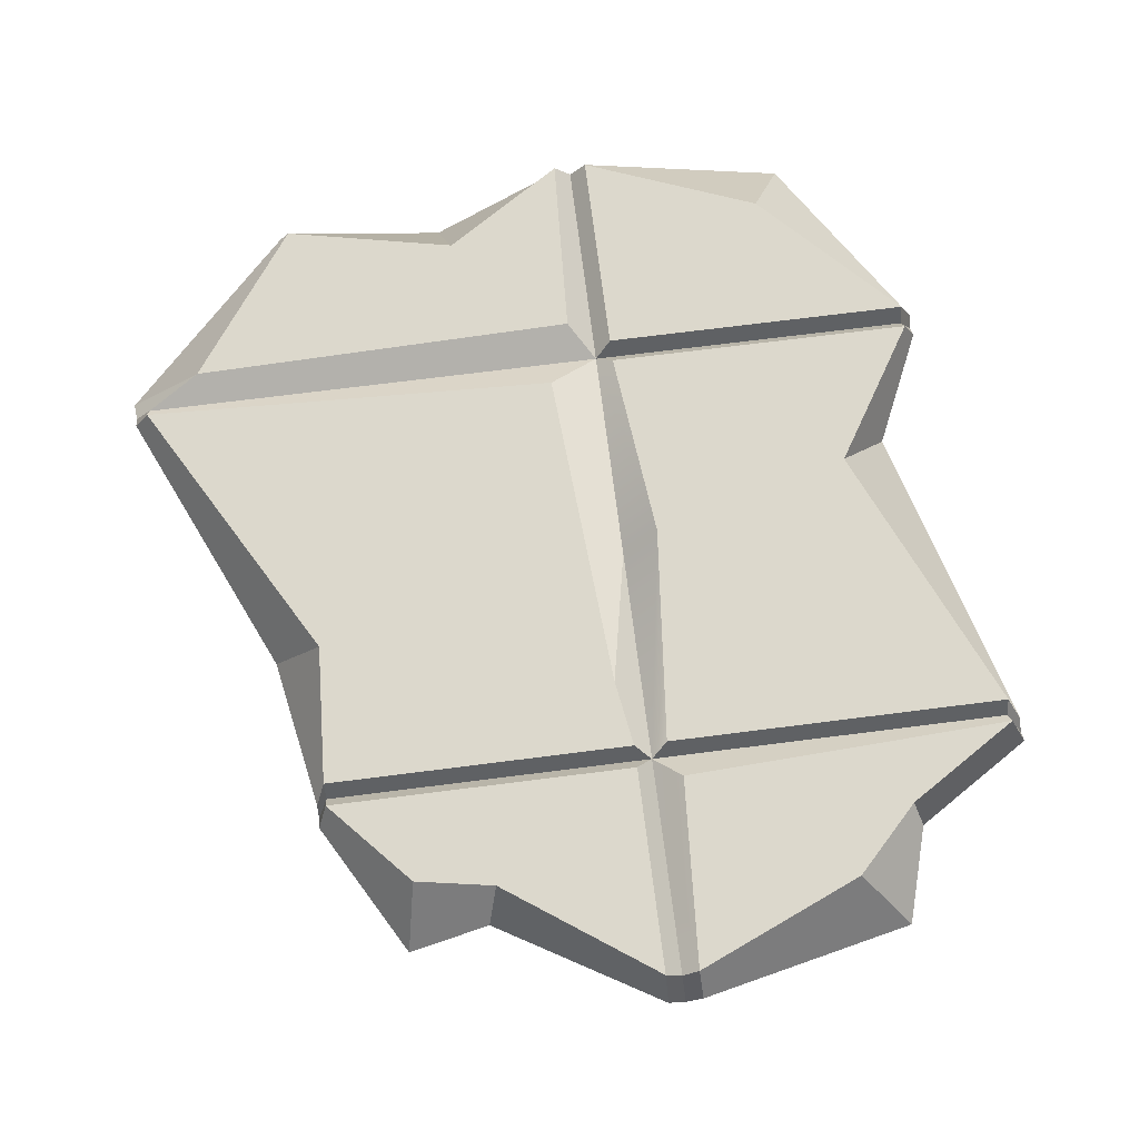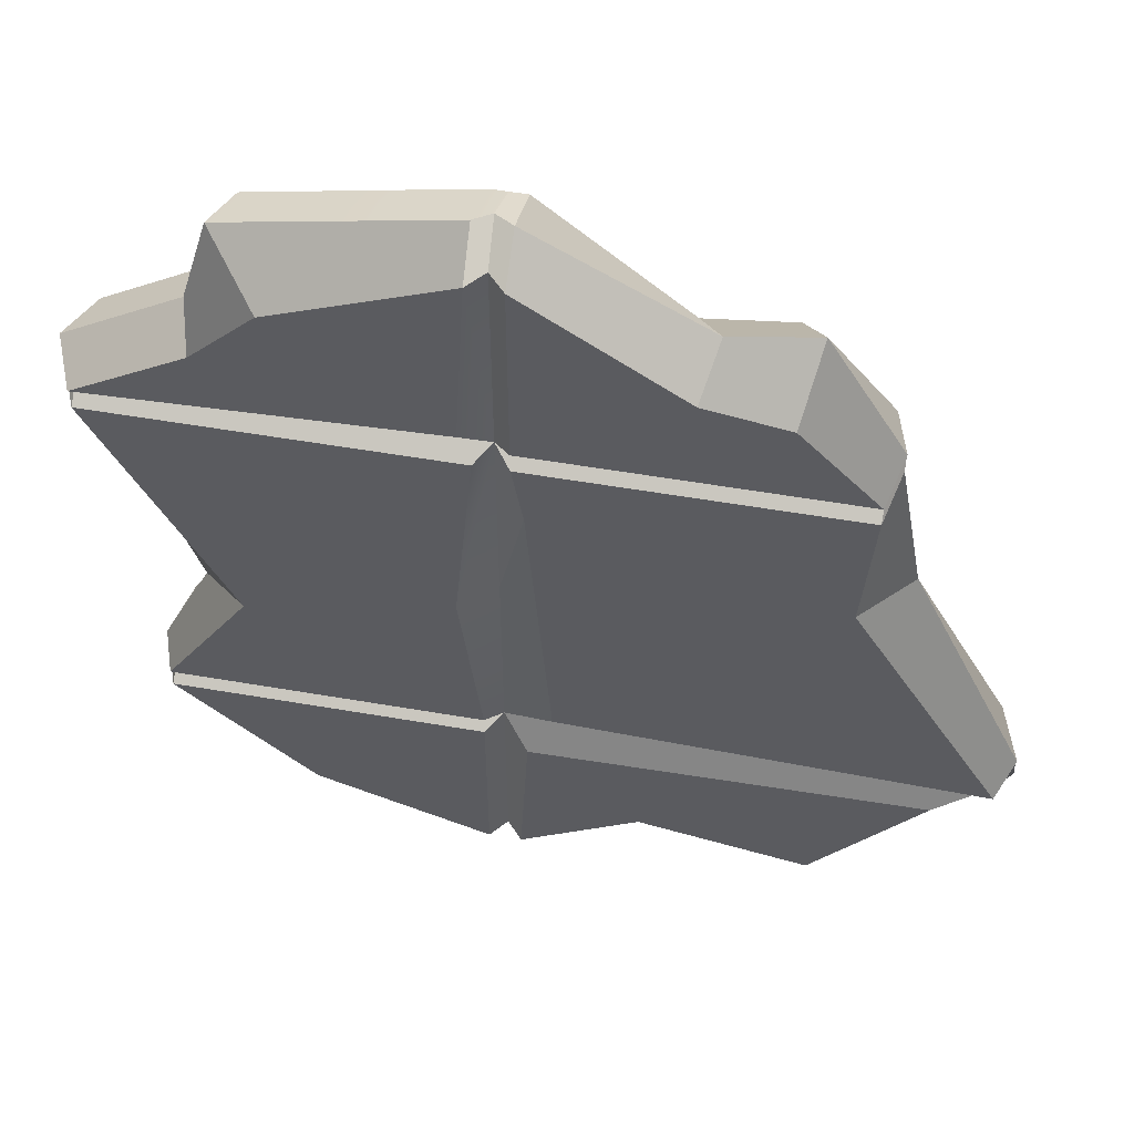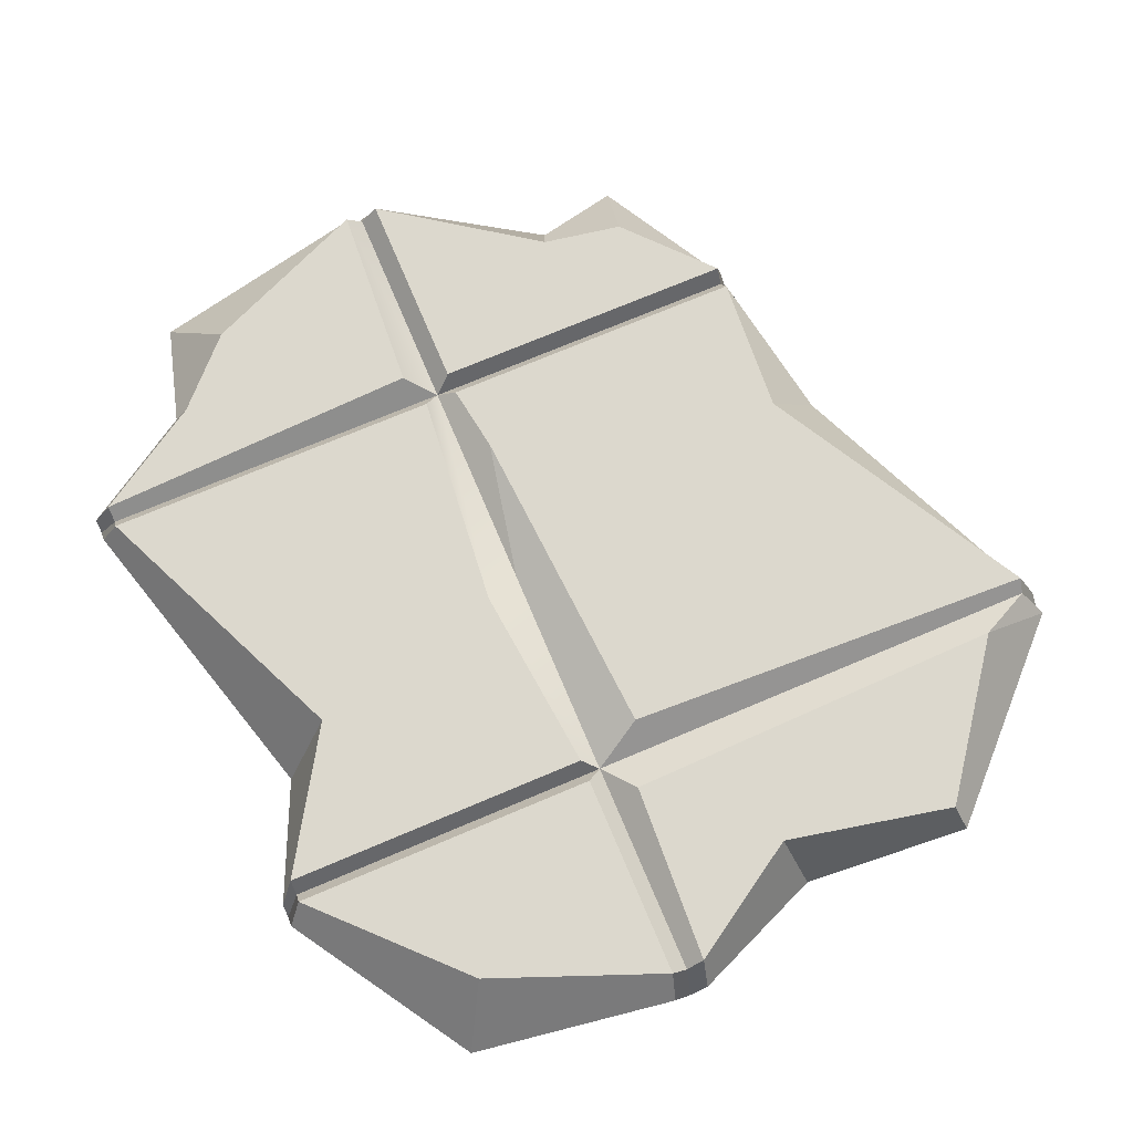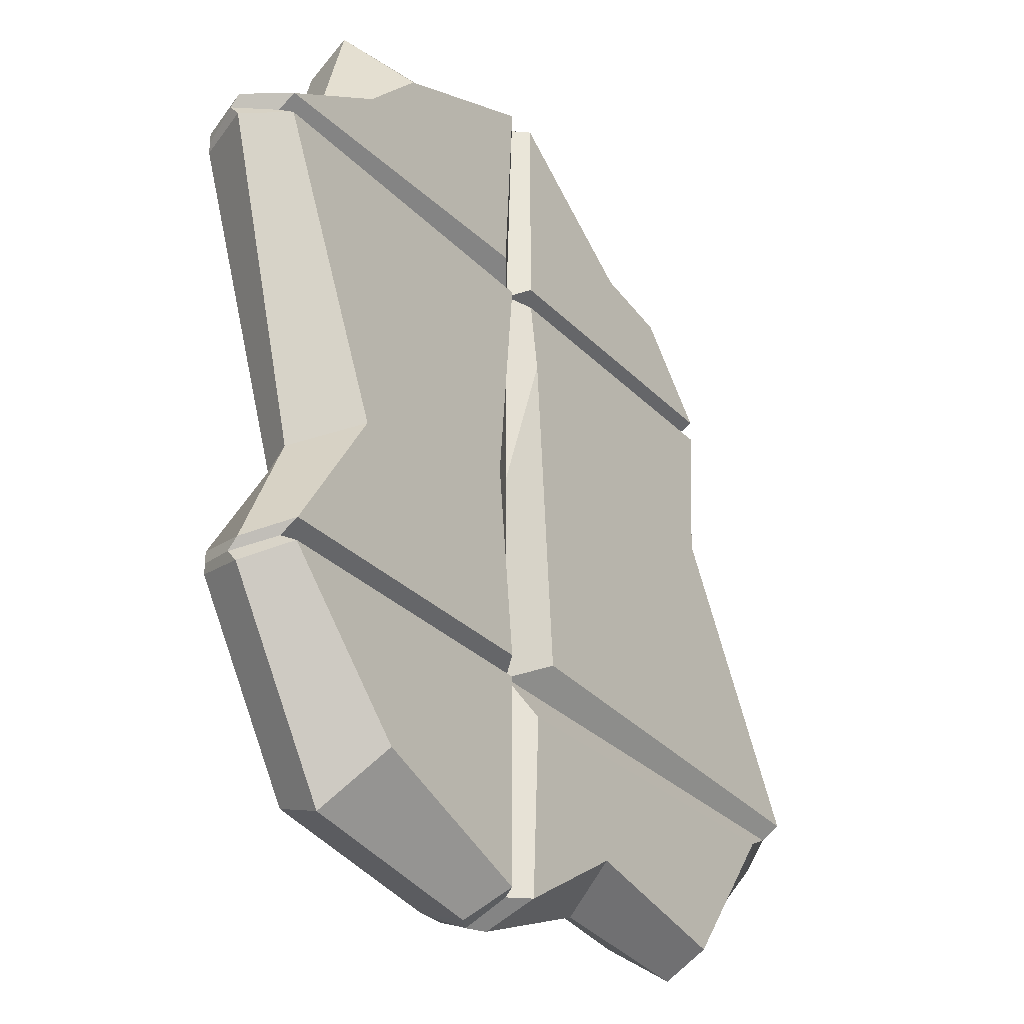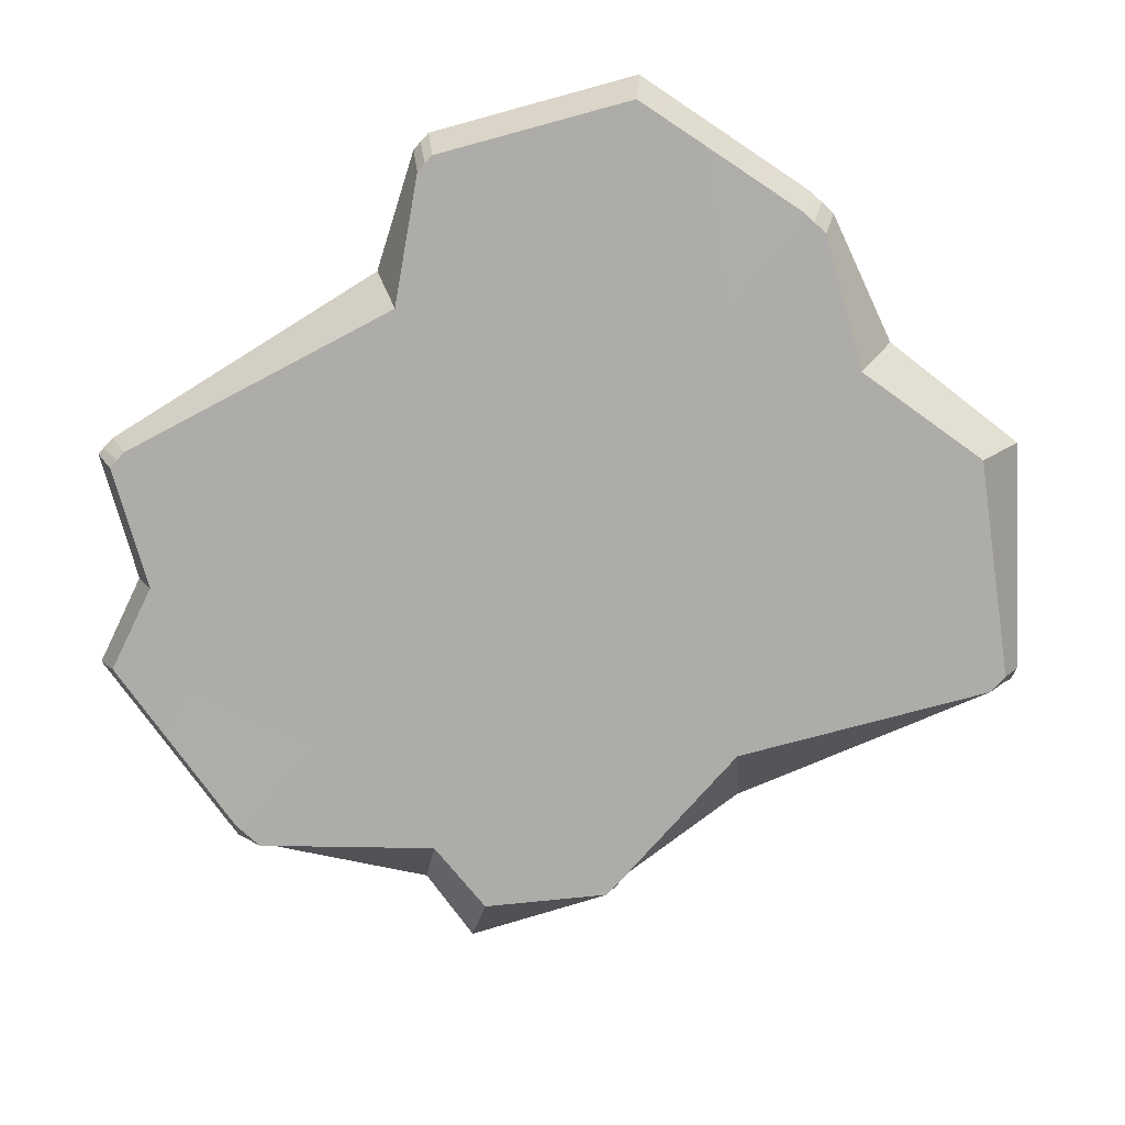
<metadata>
{"format":"obj","ext":"obj","renderer":"f3d","projection":"perspective","resolution":1024,"background":"white","views":[{"elev":72.4,"azim":-7.2,"up":"+Y"},{"elev":55.9,"azim":-169.8,"up":"+Z"},{"elev":73.1,"azim":157.1,"up":"+Y"},{"elev":-30.6,"azim":125.4,"up":"+Z"},{"elev":-77.1,"azim":137.8,"up":"+Y"}]}
</metadata>
<code>
g SM_Prop_Rubble_Concrete_06
v 0.295 0.1639 -0.04702
v 0.2294 0.1639 -0.6598
v 1.221 0.1639 -0.6598
v 0.9419 0.1639 -0.2152
v 0.2294 0.1639 0.6598
v 1.332 0.1639 0.6598
v 0.2294 0.1639 -0.731
v 0.2294 0.1639 -1.392
v 0.7909 0.1639 -1.173
v 1.221 0.1639 -0.731
v 1.332 0.104 0.6968
v 1.332 0.1639 0.731
v 0.2665 0.1639 0.7766
v 0.1781 0.104 0.6968
v 0.1781 0.104 0.001425
v 0.08977 0.1639 0.4432
v 0.01568 0.1639 -0.6056
v 0.1781 0.104 -0.6968
v 0.1781 0.104 0.6968
v 0.2294 0.1639 0.6598
v 1.332 0.1639 0.6598
v 1.332 0.104 0.6968
v -0.8678 0.1639 0.6598
v 0.124 0.1639 0.6598
v -0.8678 0.104 0.6968
v 1.221 0.104 -0.6968
v 1.221 0.1639 -0.6598
v 0.2294 0.1639 -0.6598
v 0.1781 0.104 -0.6968
v 0.1781 0.104 -0.6968
v 0.2294 0.1639 -0.6598
v 0.295 0.1639 -0.04702
v 0.1781 0.104 0.001425
v 0.1781 0.104 0.6968
v 0.2294 0.1639 0.6598
v 0.2665 0.1639 0.7766
v 0.2294 0.1639 1.392
v 0.1781 0.104 1.392
v 0.1781 0.104 -0.6968
v 0.09547 0.1639 -0.8108
v 0.124 0.1639 -1.392
v 0.1781 0.104 -1.392
v 0.1781 0.104 -0.6968
v 0.2294 0.1639 -0.731
v 1.221 0.1639 -0.731
v 1.221 0.104 -0.6968
v 0.1781 0.104 -1.392
v 0.2294 0.1639 -1.392
v 0.2294 0.1639 -0.731
v 0.1781 0.104 -0.6968
v 0.1781 0.104 0.6968
v 0.124 0.1639 0.731
v -0.8678 0.1639 0.731
v -0.8678 0.104 0.6968
v -1.332 0.1639 -0.6598
v 0.01568 0.1639 -0.6056
v 0.08977 0.1639 0.4432
v -0.8393 0.1639 0.2095
v 0.124 0.1639 0.6598
v -0.8678 0.1639 0.6598
v 0.1781 0.104 -0.6968
v 0.01568 0.1639 -0.6056
v -1.332 0.1639 -0.6598
v -1.332 0.104 -0.6968
v -1.156 0.1639 -0.7852
v 0.09547 0.1639 -0.8108
v 0.1781 0.104 -0.6968
v -1.332 0.104 -0.6968
v -0.808 0.1639 -1.261
v 0.09547 0.1639 -0.8108
v -1.156 0.1639 -0.7852
v -0.2608 0.1639 -1.147
v 0.124 0.1639 -1.392
v 0.2294 0.1639 1.392
v 0.9761 0.1639 0.9533
v 0.7738 0.1639 1.161
v 0.2665 0.1639 0.7766
v 1.332 0.1639 0.731
v 0.124 0.1639 1.392
v 0.124 0.1639 0.731
v 0.1781 0.104 0.6968
v 0.1781 0.104 1.392
v -0.8678 0.1639 0.731
v -0.3634 0.1639 1.05
v -0.6199 0.1639 1.005
v 0.124 0.1639 0.731
v 0.124 0.1639 1.392
v 0.1781 0.104 0.6968
v 0.124 0.1639 0.6598
v 0.08977 0.1639 0.4432
v 0.1781 0.104 0.001425
v 0.2294 -0.1639 1.392
v 0.8906 -0.1639 1.25
v 0.9761 -0.1639 0.9533
v 0.1838 -0.1639 0.7054
v 0.1781 -0.1639 1.392
v 1.332 -0.1639 0.731
v 0.124 -0.1639 1.392
v 1.332 -0.1639 0.6968
v 1.332 -0.1639 0.6598
v -0.3206 -0.1639 1.002
v 0.9875 -0.1639 -0.2864
v -0.8678 -0.1639 0.731
v -0.5885 -0.1639 1.042
v -0.8678 -0.1639 0.6968
v -0.8678 -0.1639 0.6598
v -0.8593 -0.1639 0.07267
v 0.1867 -0.1639 0.1325
v 1.221 -0.1639 -0.6598
v -1.332 -0.1639 -0.6598
v 0.1496 -0.1639 -0.6997
v 1.221 -0.1639 -0.6968
v -1.332 -0.1639 -0.6968
v 1.221 -0.1639 -0.731
v -1.332 -0.1639 -0.731
v 0.8593 -0.1639 -1.295
v -0.7624 -0.1639 -1.204
v 0.2294 -0.1639 -1.392
v -0.2665 -0.1639 -1.147
v 0.1781 -0.1639 -1.392
v 0.124 -0.1639 -1.392
v 0.9875 -0.1639 -0.2864
v 1.107 0.001425 -0.3178
v 1.278 0.001425 -0.6911
v 1.221 -0.1639 -0.6598
v 1.221 -0.1639 -0.731
v 1.278 0.001425 -0.7652
v 0.8992 0.001425 -1.358
v 0.8593 -0.1639 -1.295
v 0.8593 -0.1639 -1.295
v 0.8992 0.001425 -1.358
v 0.2408 0.001425 -1.458
v 0.2294 -0.1639 -1.392
v 0.1867 -0.02992 -1.458
v 0.1781 -0.1639 -1.392
v 1.332 -0.1639 0.731
v 1.395 0.001425 0.7652
v 1.395 -0.02992 0.7282
v 1.332 -0.1639 0.6968
v 1.332 -0.1639 0.6968
v 1.395 -0.02992 0.7282
v 1.395 0.001425 0.6911
v 1.332 -0.1639 0.6598
v 1.221 -0.1639 -0.6598
v 1.278 0.001425 -0.6911
v 1.278 -0.02992 -0.7282
v 1.221 -0.1639 -0.6968
v 0.1781 -0.1639 -1.392
v 0.1867 -0.02992 -1.458
v 0.1297 0.001425 -1.458
v 0.124 -0.1639 -1.392
v 1.221 -0.1639 -0.6968
v 1.278 -0.02992 -0.7282
v 1.278 0.001425 -0.7652
v 1.221 -0.1639 -0.731
v -0.8678 -0.1639 0.6968
v -0.9077 -0.02992 0.7282
v -0.9077 0.001425 0.7652
v -0.8678 -0.1639 0.731
v -0.8678 -0.1639 0.6598
v -0.9077 0.001425 0.6911
v -0.9077 -0.02992 0.7282
v -0.8678 -0.1639 0.6968
v -1.332 -0.1639 -0.6598
v -1.395 0.001425 -0.6911
v -0.9961 0.001425 0.2038
v -0.8593 -0.1639 0.07267
v -1.332 -0.1639 -0.6968
v -1.395 -0.02992 -0.7282
v -1.395 0.001425 -0.6911
v -1.332 -0.1639 -0.6598
v -1.332 -0.1639 -0.731
v -1.395 0.001425 -0.7652
v -1.395 -0.02992 -0.7282
v -1.332 -0.1639 -0.6968
v -0.7624 -0.1639 -1.204
v -0.8479 0.001425 -1.321
v -1.395 0.001425 -0.7652
v -1.332 -0.1639 -0.731
v -0.2665 -0.1639 -1.147
v -0.3007 0.001425 -1.278
v -0.8479 0.001425 -1.321
v -0.7624 -0.1639 -1.204
v 0.2294 -0.1639 1.392
v 0.9305 0.001425 1.31
v 0.8906 -0.1639 1.25
v 0.2408 0.001425 1.458
v 0.1781 -0.1639 1.392
v 0.1867 -0.02992 1.458
v 0.8906 -0.1639 1.25
v 0.9305 0.001425 1.31
v 1.022 0.001425 0.9989
v 0.9761 -0.1639 0.9533
v 0.124 -0.1639 1.392
v 0.1297 0.001425 1.458
v 0.1867 -0.02992 1.458
v 0.1781 -0.1639 1.392
v -0.8678 -0.1639 0.731
v -0.9077 0.001425 0.7652
v -0.6626 0.001425 1.198
v -0.5885 -0.1639 1.042
v -0.5885 -0.1639 1.042
v -0.6626 0.001425 1.198
v -0.4004 0.001425 1.144
v -0.3206 -0.1639 1.002
v -0.8593 -0.1639 0.07267
v -0.9961 0.001425 0.2038
v -0.9077 0.001425 0.6911
v -0.8678 -0.1639 0.6598
v 1.332 -0.1639 0.6598
v 1.395 0.001425 0.6911
v 1.107 0.001425 -0.3178
v 0.9875 -0.1639 -0.2864
v -0.3206 -0.1639 1.002
v -0.4004 0.001425 1.144
v 0.1297 0.001425 1.458
v 0.124 -0.1639 1.392
v 0.9761 -0.1639 0.9533
v 1.022 0.001425 0.9989
v 1.395 0.001425 0.7652
v 1.332 -0.1639 0.731
v 0.124 -0.1639 -1.392
v 0.1297 0.001425 -1.458
v -0.3007 0.001425 -1.278
v -0.2665 -0.1639 -1.147
v 1.022 0.001425 0.9989
v 0.9761 0.1639 0.9533
v 1.332 0.1639 0.731
v 1.395 0.001425 0.7652
v 0.9305 0.001425 1.31
v 0.7738 0.1639 1.161
v 0.9761 0.1639 0.9533
v 1.022 0.001425 0.9989
v 0.2408 0.001425 1.458
v 0.2294 0.1639 1.392
v 0.7738 0.1639 1.161
v 0.9305 0.001425 1.31
v 0.1867 -0.02992 1.458
v 0.1781 0.104 1.392
v 0.2294 0.1639 1.392
v 0.2408 0.001425 1.458
v 0.1297 0.001425 1.458
v 0.124 0.1639 1.392
v 0.1781 0.104 1.392
v 0.1867 -0.02992 1.458
v -0.4004 0.001425 1.144
v -0.3634 0.1639 1.05
v 0.124 0.1639 1.392
v 0.1297 0.001425 1.458
v -0.6626 0.001425 1.198
v -0.6199 0.1639 1.005
v -0.3634 0.1639 1.05
v -0.4004 0.001425 1.144
v -0.9077 0.001425 0.7652
v -0.8678 0.1639 0.731
v -0.6199 0.1639 1.005
v -0.6626 0.001425 1.198
v -0.9077 -0.02992 0.7282
v -0.8678 0.104 0.6968
v -0.8678 0.1639 0.731
v -0.9077 0.001425 0.7652
v -0.9077 0.001425 0.6911
v -0.8678 0.1639 0.6598
v -0.8678 0.104 0.6968
v -0.9077 -0.02992 0.7282
v -0.9961 0.001425 0.2038
v -0.8393 0.1639 0.2095
v -0.8678 0.1639 0.6598
v -0.9077 0.001425 0.6911
v -1.395 0.001425 -0.6911
v -1.332 0.1639 -0.6598
v -0.8393 0.1639 0.2095
v -0.9961 0.001425 0.2038
v -1.395 -0.02992 -0.7282
v -1.332 0.104 -0.6968
v -1.332 0.1639 -0.6598
v -1.395 0.001425 -0.6911
v -1.395 0.001425 -0.7652
v -1.156 0.1639 -0.7852
v -1.332 0.104 -0.6968
v -1.395 -0.02992 -0.7282
v -0.8479 0.001425 -1.321
v -0.808 0.1639 -1.261
v -1.156 0.1639 -0.7852
v -1.395 0.001425 -0.7652
v -0.3007 0.001425 -1.278
v -0.2608 0.1639 -1.147
v -0.808 0.1639 -1.261
v -0.8479 0.001425 -1.321
v 0.1297 0.001425 -1.458
v 0.124 0.1639 -1.392
v -0.2608 0.1639 -1.147
v -0.3007 0.001425 -1.278
v 0.1867 -0.02992 -1.458
v 0.1781 0.104 -1.392
v 0.124 0.1639 -1.392
v 0.1297 0.001425 -1.458
v 0.2408 0.001425 -1.458
v 0.2294 0.1639 -1.392
v 0.1781 0.104 -1.392
v 0.1867 -0.02992 -1.458
v 0.8992 0.001425 -1.358
v 0.7909 0.1639 -1.173
v 0.2294 0.1639 -1.392
v 0.2408 0.001425 -1.458
v 1.278 0.001425 -0.7652
v 1.221 0.1639 -0.731
v 0.7909 0.1639 -1.173
v 0.8992 0.001425 -1.358
v 1.278 -0.02992 -0.7282
v 1.221 0.104 -0.6968
v 1.221 0.1639 -0.731
v 1.278 0.001425 -0.7652
v 1.278 0.001425 -0.6911
v 1.221 0.1639 -0.6598
v 1.221 0.104 -0.6968
v 1.278 -0.02992 -0.7282
v 1.107 0.001425 -0.3178
v 0.9419 0.1639 -0.2152
v 1.221 0.1639 -0.6598
v 1.278 0.001425 -0.6911
v 1.395 0.001425 0.6911
v 1.332 0.1639 0.6598
v 0.9419 0.1639 -0.2152
v 1.107 0.001425 -0.3178
v 1.395 -0.02992 0.7282
v 1.332 0.104 0.6968
v 1.332 0.1639 0.6598
v 1.395 0.001425 0.6911
v 1.395 0.001425 0.7652
v 1.332 0.1639 0.731
v 1.332 0.104 0.6968
v 1.395 -0.02992 0.7282
g SM_Prop_Rubble_Concrete_06_0
f 3 2 1
f 4 3 1
f 4 1 5
f 6 4 5
f 9 8 7
f 10 9 7
f 13 12 11
f 14 13 11
f 17 16 15
f 18 17 15
f 21 20 19
f 22 21 19
f 19 24 23
f 25 19 23
f 28 27 26
f 29 28 26
f 32 31 30
f 33 32 30
f 33 34 32
f 34 35 32
f 37 36 34
f 38 37 34
f 41 40 39
f 42 41 39
f 45 44 43
f 46 45 43
f 49 48 47
f 50 49 47
f 53 52 51
f 54 53 51
f 57 56 55
f 58 57 55
f 59 57 58
f 60 59 58
f 63 62 61
f 64 63 61
f 67 66 65
f 68 67 65
f 71 70 69
f 70 72 69
f 70 73 72
f 76 75 74
f 75 77 74
f 75 78 77
f 81 80 79
f 82 81 79
f 85 84 83
f 84 86 83
f 84 87 86
f 90 89 88
f 91 90 88
f 94 93 92
f 95 94 92
f 92 96 95
f 97 94 95
f 95 96 98
f 97 95 99
f 100 99 95
f 98 101 95
f 102 100 95
f 95 101 103
f 101 104 103
f 103 105 95
f 95 105 106
f 95 106 107
f 108 102 95
f 108 95 107
f 109 102 108
f 108 107 110
f 111 109 108
f 111 108 110
f 109 111 112
f 110 113 111
f 114 112 111
f 111 113 115
f 116 114 111
f 111 115 117
f 118 116 111
f 119 111 117
f 118 111 120
f 121 111 119
f 121 120 111
f 124 123 122
f 125 124 122
f 128 127 126
f 129 128 126
f 132 131 130
f 133 132 130
f 134 132 133
f 135 134 133
f 138 137 136
f 139 138 136
f 142 141 140
f 143 142 140
f 146 145 144
f 147 146 144
f 150 149 148
f 151 150 148
f 154 153 152
f 155 154 152
f 158 157 156
f 159 158 156
f 162 161 160
f 163 162 160
f 166 165 164
f 167 166 164
f 170 169 168
f 171 170 168
f 174 173 172
f 175 174 172
f 178 177 176
f 179 178 176
f 182 181 180
f 183 182 180
f 186 185 184
f 185 187 184
f 184 187 188
f 187 189 188
f 192 191 190
f 193 192 190
f 196 195 194
f 197 196 194
f 200 199 198
f 201 200 198
f 204 203 202
f 205 204 202
f 208 207 206
f 209 208 206
f 212 211 210
f 213 212 210
f 216 215 214
f 217 216 214
f 220 219 218
f 221 220 218
f 224 223 222
f 225 224 222
f 228 227 226
f 229 228 226
f 232 231 230
f 233 232 230
f 236 235 234
f 237 236 234
f 240 239 238
f 241 240 238
f 244 243 242
f 245 244 242
f 248 247 246
f 249 248 246
f 252 251 250
f 253 252 250
f 256 255 254
f 257 256 254
f 260 259 258
f 261 260 258
f 264 263 262
f 265 264 262
f 268 267 266
f 269 268 266
f 272 271 270
f 273 272 270
f 276 275 274
f 277 276 274
f 280 279 278
f 281 280 278
f 284 283 282
f 285 284 282
f 288 287 286
f 289 288 286
f 292 291 290
f 293 292 290
f 296 295 294
f 297 296 294
f 300 299 298
f 301 300 298
f 304 303 302
f 305 304 302
f 308 307 306
f 309 308 306
f 312 311 310
f 313 312 310
f 316 315 314
f 317 316 314
f 320 319 318
f 321 320 318
f 324 323 322
f 325 324 322
f 328 327 326
f 329 328 326
f 332 331 330
f 333 332 330

</code>
